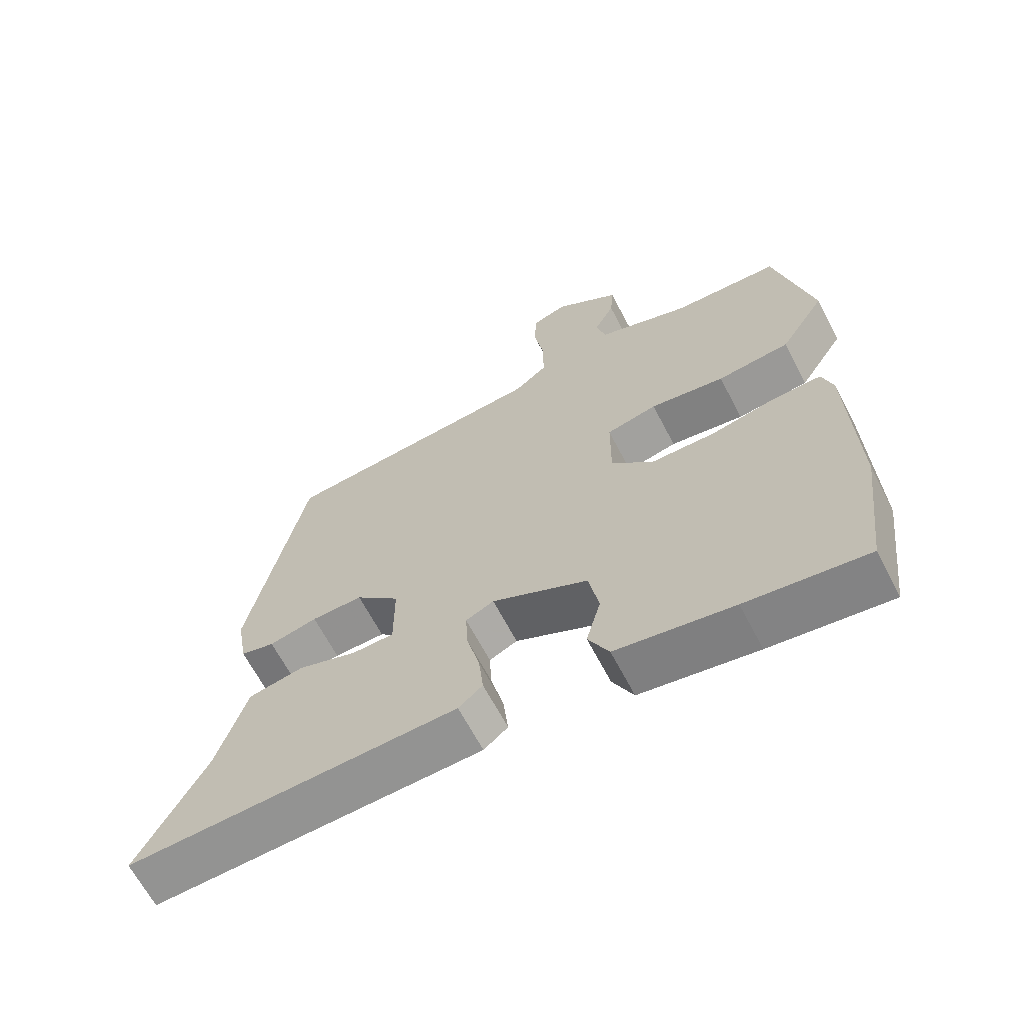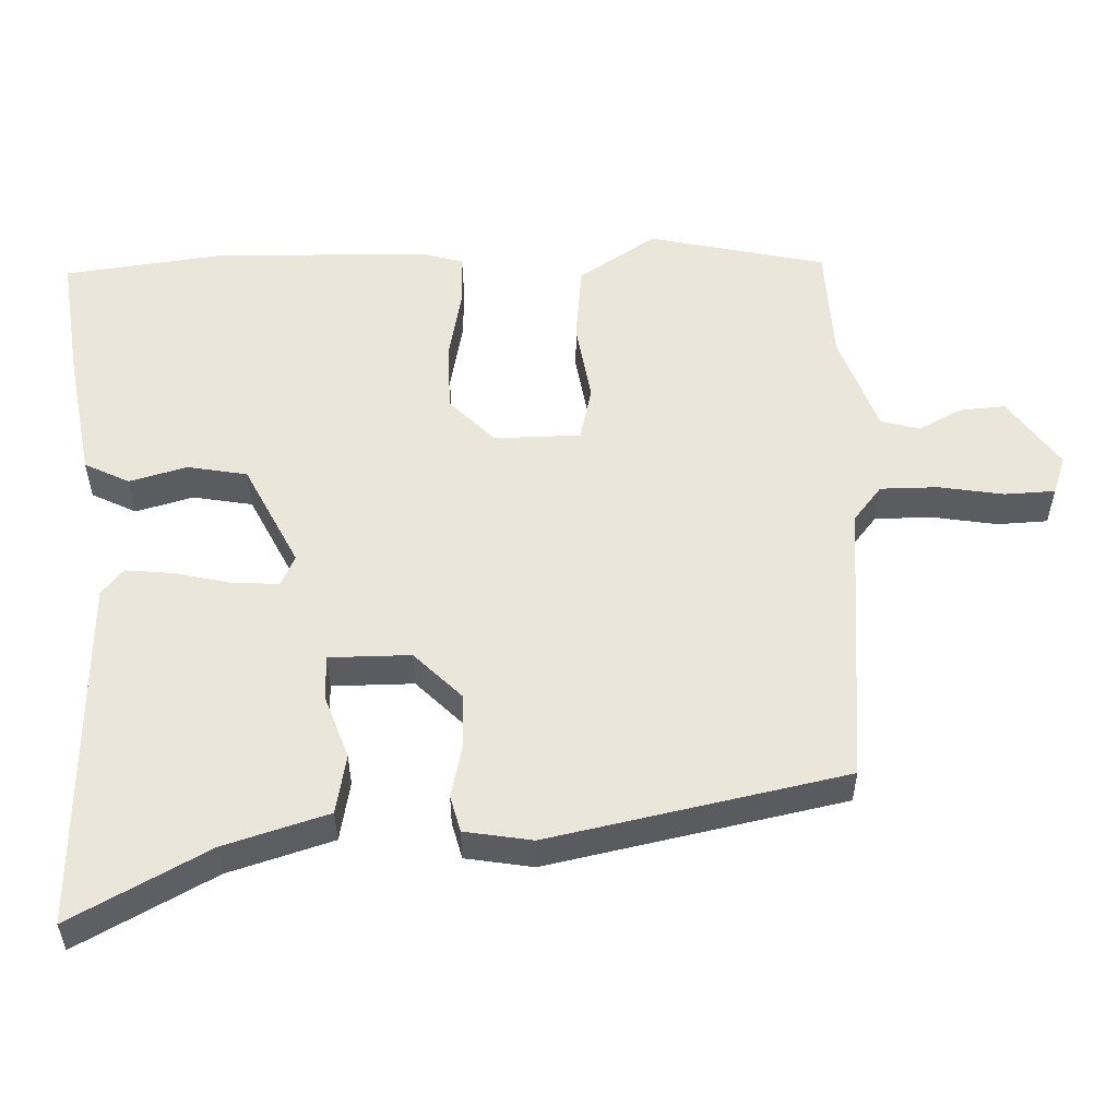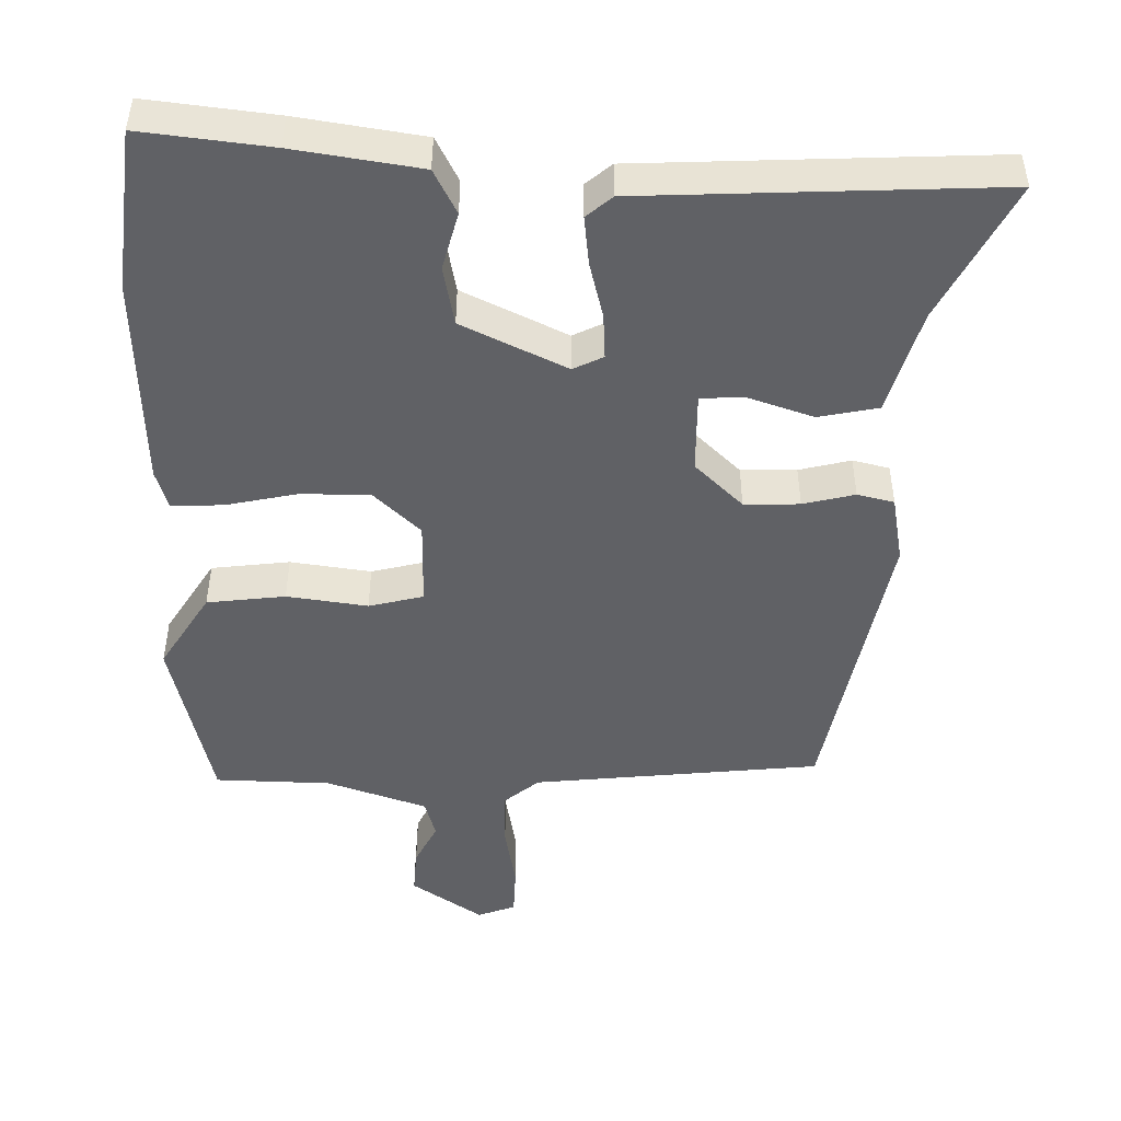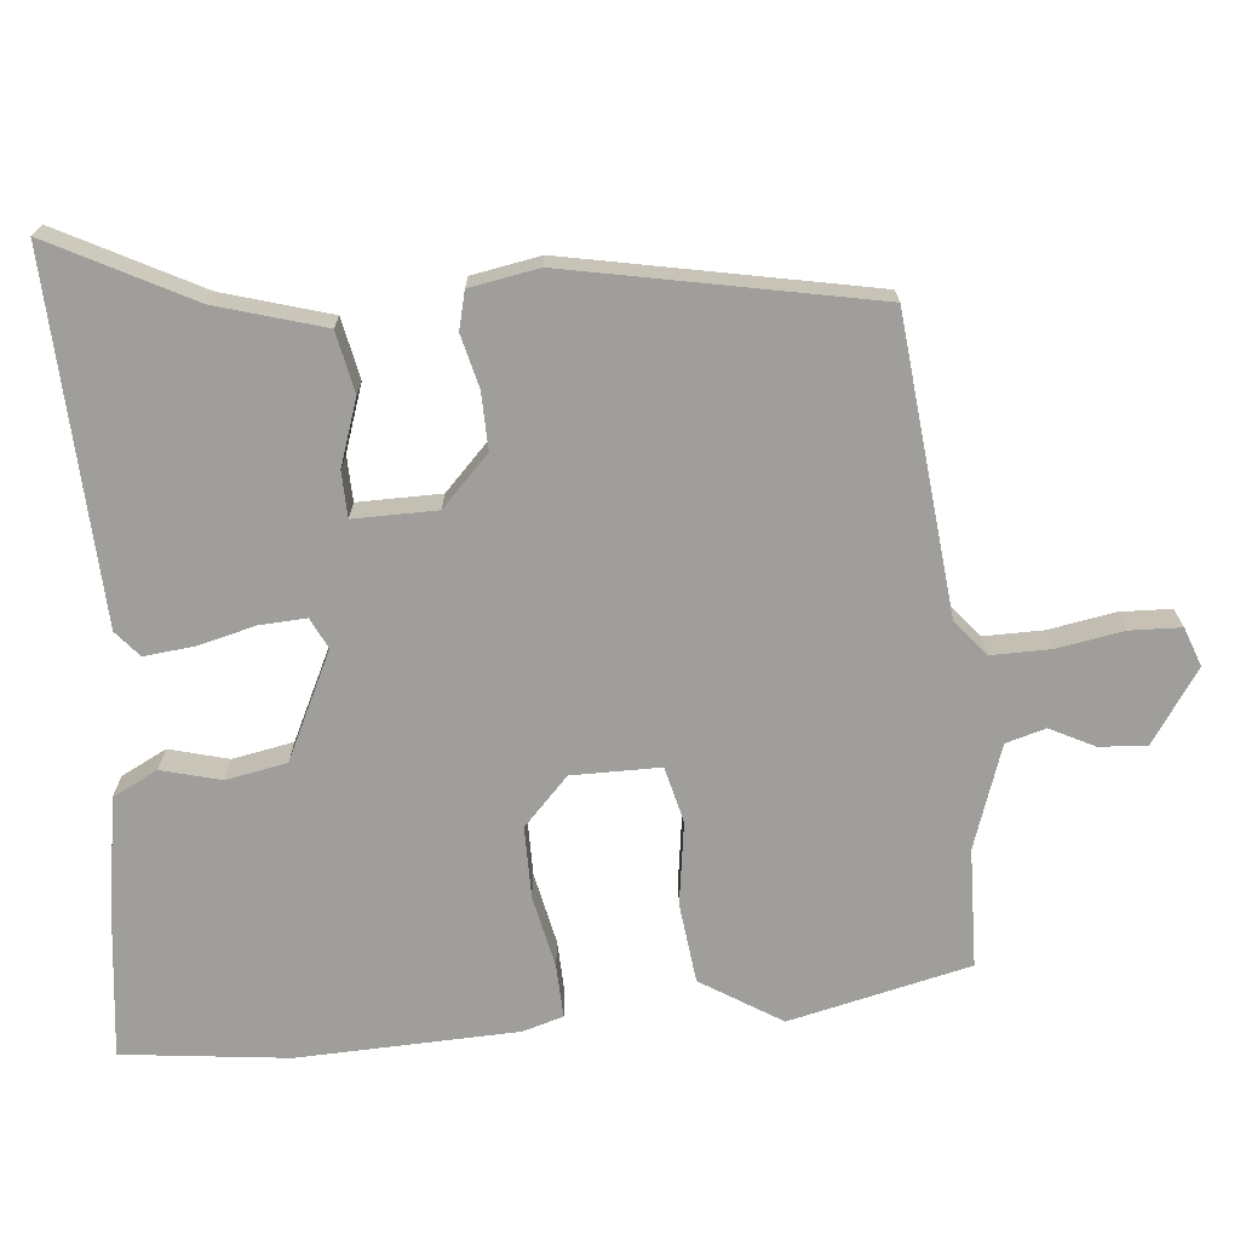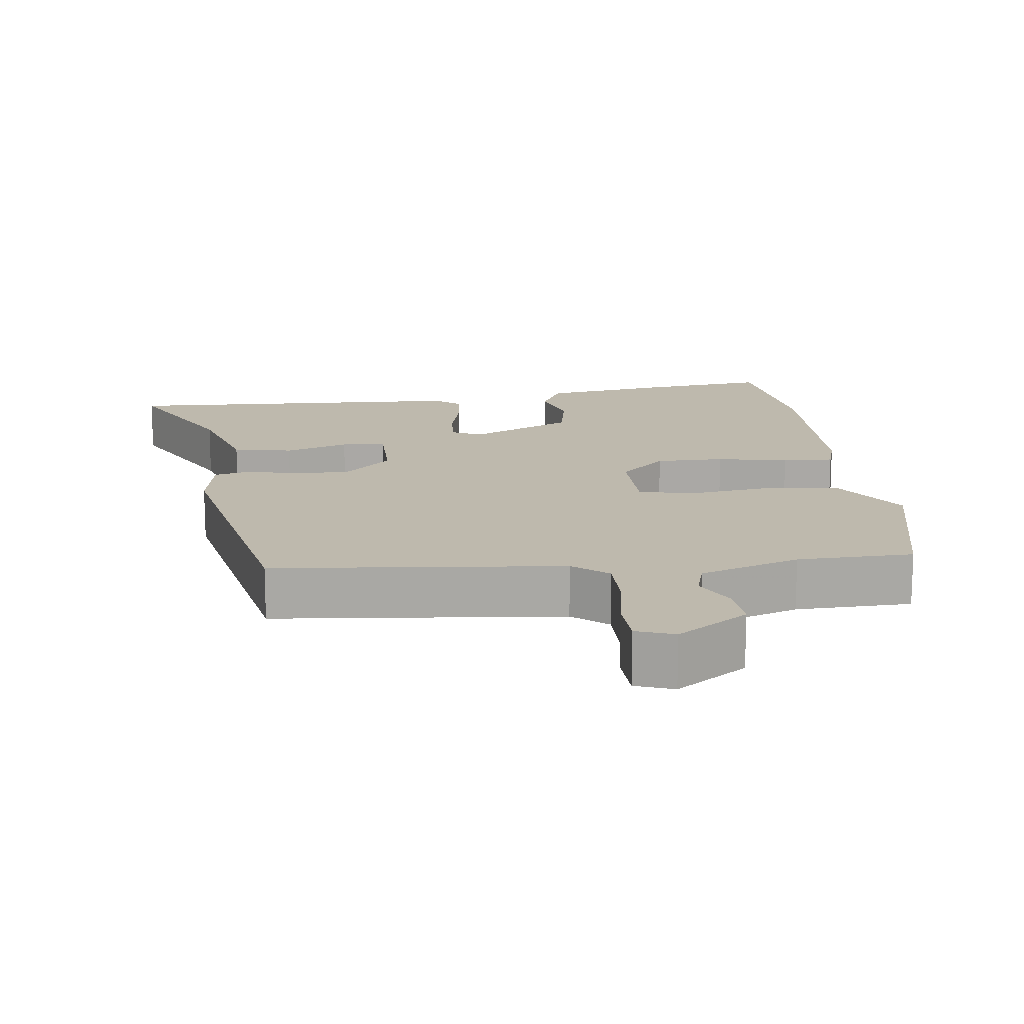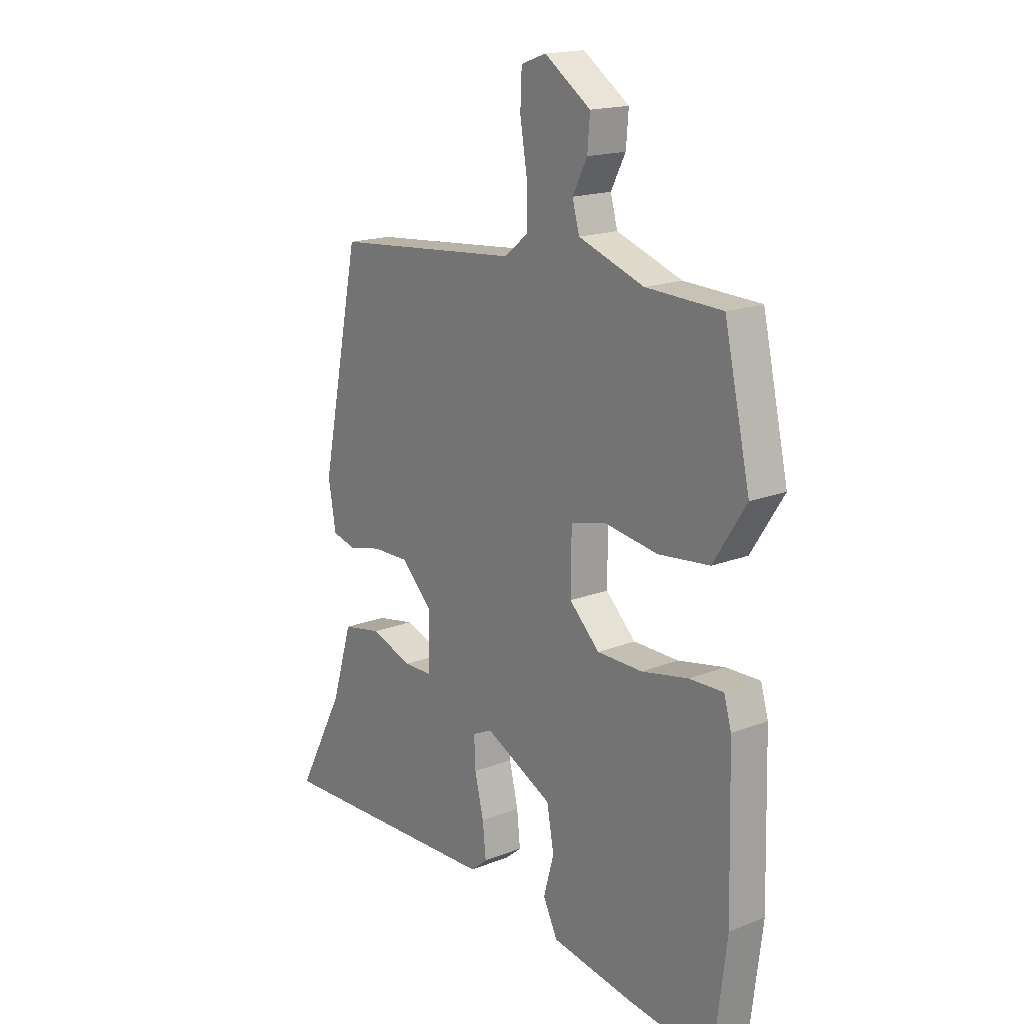
<metadata>
{"format":"obj","ext":"obj","renderer":"f3d","projection":"perspective","resolution":1024,"background":"white","views":[{"elev":-65.6,"azim":27.6,"up":"+Z"},{"elev":54.7,"azim":-91.9,"up":"+Y"},{"elev":-47.9,"azim":179.6,"up":"+Y"},{"elev":-70.8,"azim":-84.2,"up":"+Y"},{"elev":15.3,"azim":-6.6,"up":"+Y"},{"elev":17.3,"azim":52.0,"up":"+Z"}]}
</metadata>
<code>
v -0.572 0.07 -0.495
v -0.471 0.07 -0.304
v -0.427 0.07 -0.159
v -0.344 0.07 -0.143
v -0.255 0.07 -0.174
v -0.193 0.07 -0.173
v -0.193 0.07 -0.06
v -0.259 0.07 0.005
v -0.336 0.07 0.004
v -0.408 0.07 -0.013
v -0.459 0.07 0
v -0.475 0.07 0.094
v -0.391 0.07 0.506
v 0.01 0.07 0.543
v 0.059 0.07 0.583
v 0.059 0.07 0.663
v 0.044 0.07 0.753
v 0.047 0.07 0.823
v 0.1 0.07 0.842
v 0.198 0.07 0.774
v 0.193 0.07 0.71
v 0.162 0.07 0.65
v 0.177 0.07 0.596
v 0.316 0.07 0.547
v 0.477 0.07 0.541
v 0.532 0.07 0.295
v 0.463 0.07 0.187
v 0.354 0.07 0.175
v 0.242 0.07 0.192
v 0.166 0.07 0.174
v 0.165 0.07 0.054
v 0.229 0.07 -0.008
v 0.325 0.07 -0.009
v 0.424 0.07 0.011
v 0.496 0.07 0.013
v 0.512 0.07 -0.042
v 0.52 0.07 -0.341
v 0.492 0.07 -0.566
v 0.312 0.07 -0.543
v 0.137 0.07 -0.514
v 0.106 0.07 -0.452
v 0.128 0.07 -0.372
v 0.113 0.07 -0.289
v -0.031 0.07 -0.218
v -0.073 0.07 -0.238
v -0.07 0.07 -0.301
v -0.051 0.07 -0.38
v -0.044 0.07 -0.448
v -0.08 0.07 -0.478
v -0.572 0 -0.495
v -0.471 0 -0.304
v -0.427 0 -0.159
v -0.344 0 -0.143
v -0.255 0 -0.174
v -0.193 0 -0.173
v -0.193 0 -0.06
v -0.259 0 0.005
v -0.336 0 0.004
v -0.408 0 -0.013
v -0.459 0 0
v -0.475 0 0.094
v -0.391 0 0.506
v 0.01 0 0.543
v 0.059 0 0.583
v 0.059 0 0.663
v 0.044 0 0.753
v 0.047 0 0.823
v 0.1 0 0.842
v 0.198 0 0.774
v 0.193 0 0.71
v 0.162 0 0.65
v 0.177 0 0.596
v 0.316 0 0.547
v 0.477 0 0.541
v 0.532 0 0.295
v 0.463 0 0.187
v 0.354 0 0.175
v 0.242 0 0.192
v 0.166 0 0.174
v 0.165 0 0.054
v 0.229 0 -0.008
v 0.325 0 -0.009
v 0.424 0 0.011
v 0.496 0 0.013
v 0.512 0 -0.042
v 0.52 0 -0.341
v 0.492 0 -0.566
v 0.312 0 -0.543
v 0.137 0 -0.514
v 0.106 0 -0.452
v 0.128 0 -0.372
v 0.113 0 -0.289
v -0.031 0 -0.218
v -0.073 0 -0.238
v -0.07 0 -0.301
v -0.051 0 -0.38
v -0.044 0 -0.448
v -0.08 0 -0.478
f 46 47 48 49
f 45 46 49 1
f 39 40 41 42
f 39 42 43
f 38 39 43
f 37 38 43
f 36 37 43 44
f 33 34 35 36
f 32 33 36 44
f 26 27 28 29
f 24 25 26 29
f 23 24 29 30
f 22 23 30
f 19 20 21 22
f 19 22 30 31
f 16 17 18 19
f 15 16 19 31
f 11 12 13 14
f 9 10 11 14
f 8 9 14 15
f 7 8 15 31
f 2 3 4 5
f 45 1 2 5
f 45 5 6
f 31 32 44 45
f 6 7 31 45
f 98 97 96 95
f 50 98 95 94
f 91 90 89 88
f 92 91 88
f 92 88 87
f 92 87 86
f 93 92 86 85
f 85 84 83 82
f 93 85 82 81
f 78 77 76 75
f 78 75 74 73
f 79 78 73 72
f 79 72 71
f 71 70 69 68
f 80 79 71 68
f 68 67 66 65
f 80 68 65 64
f 63 62 61 60
f 63 60 59 58
f 64 63 58 57
f 80 64 57 56
f 54 53 52 51
f 54 51 50 94
f 55 54 94
f 94 93 81 80
f 94 80 56 55
f 1 50 51 2
f 2 51 52 3
f 3 52 53 4
f 4 53 54 5
f 5 54 55 6
f 6 55 56 7
f 7 56 57 8
f 8 57 58 9
f 9 58 59 10
f 10 59 60 11
f 11 60 61 12
f 12 61 62 13
f 13 62 63 14
f 14 63 64 15
f 15 64 65 16
f 16 65 66 17
f 17 66 67 18
f 18 67 68 19
f 19 68 69 20
f 20 69 70 21
f 21 70 71 22
f 22 71 72 23
f 23 72 73 24
f 24 73 74 25
f 25 74 75 26
f 26 75 76 27
f 27 76 77 28
f 28 77 78 29
f 29 78 79 30
f 30 79 80 31
f 31 80 81 32
f 32 81 82 33
f 33 82 83 34
f 34 83 84 35
f 35 84 85 36
f 36 85 86 37
f 37 86 87 38
f 38 87 88 39
f 39 88 89 40
f 40 89 90 41
f 41 90 91 42
f 42 91 92 43
f 43 92 93 44
f 44 93 94 45
f 45 94 95 46
f 46 95 96 47
f 47 96 97 48
f 48 97 98 49
f 49 98 50 1

</code>
